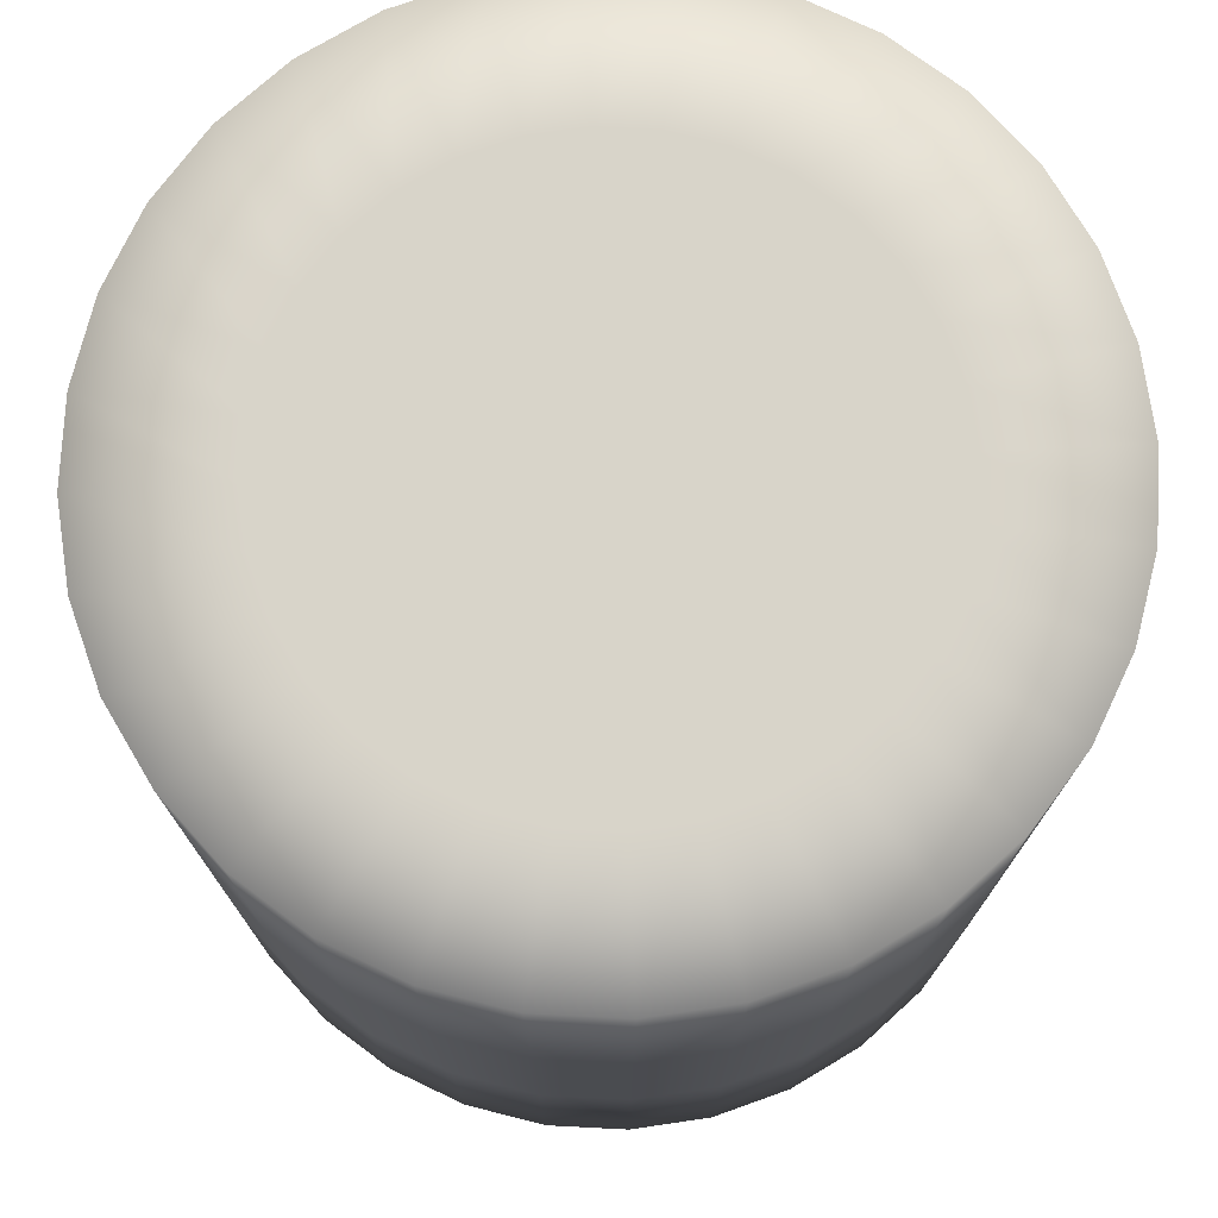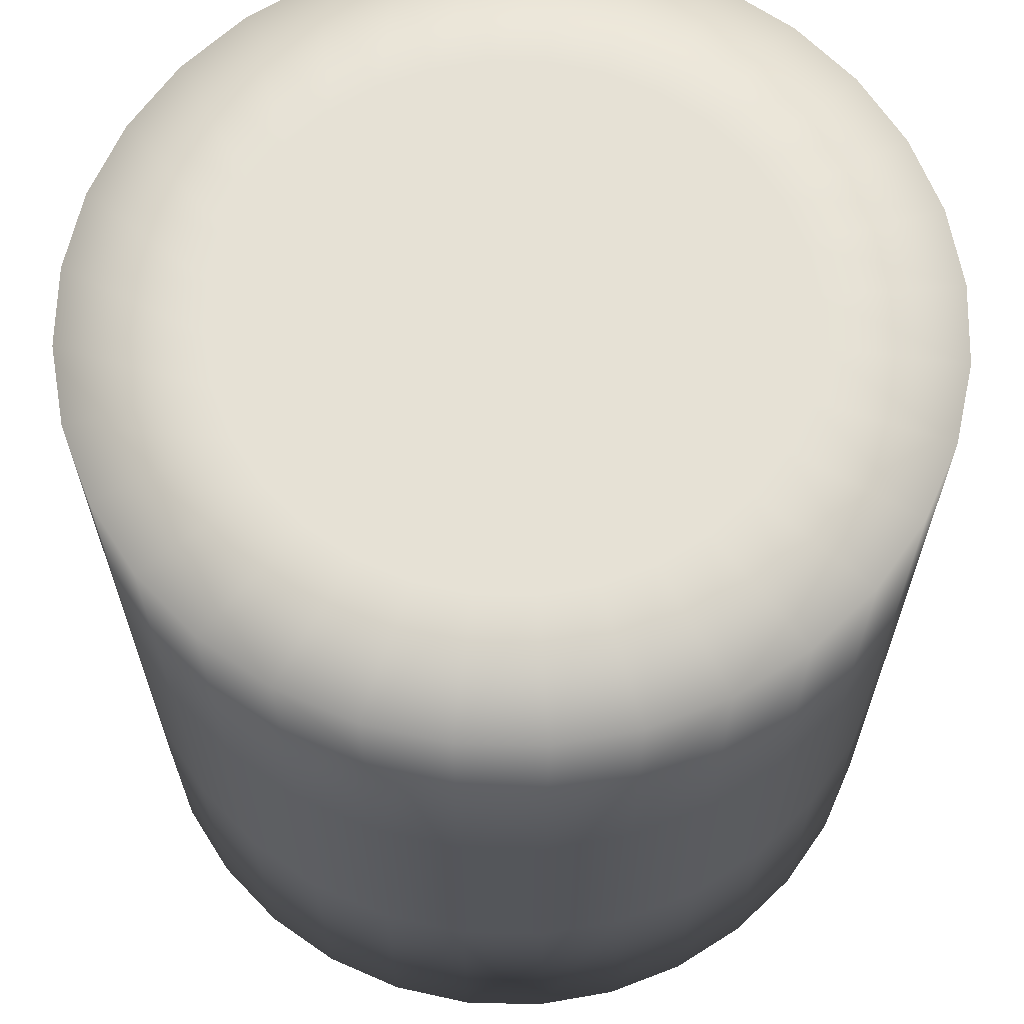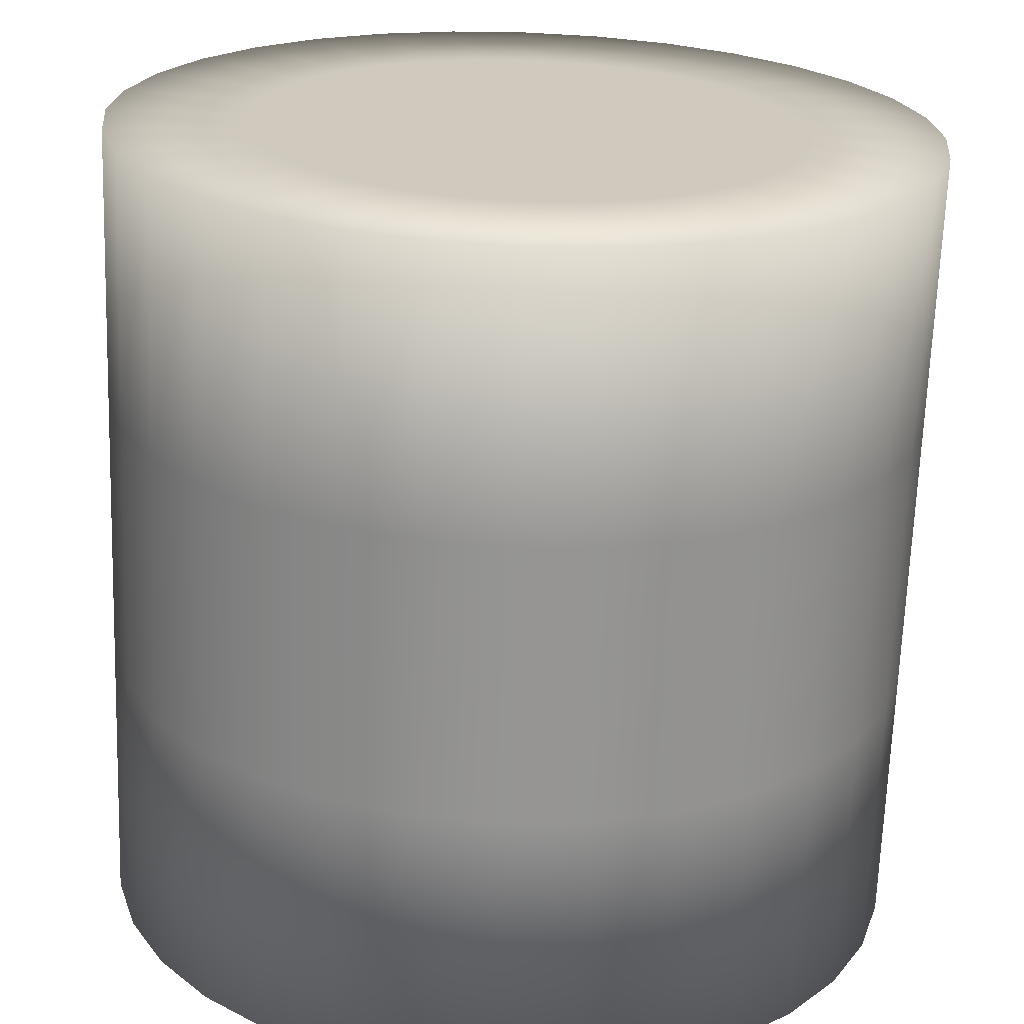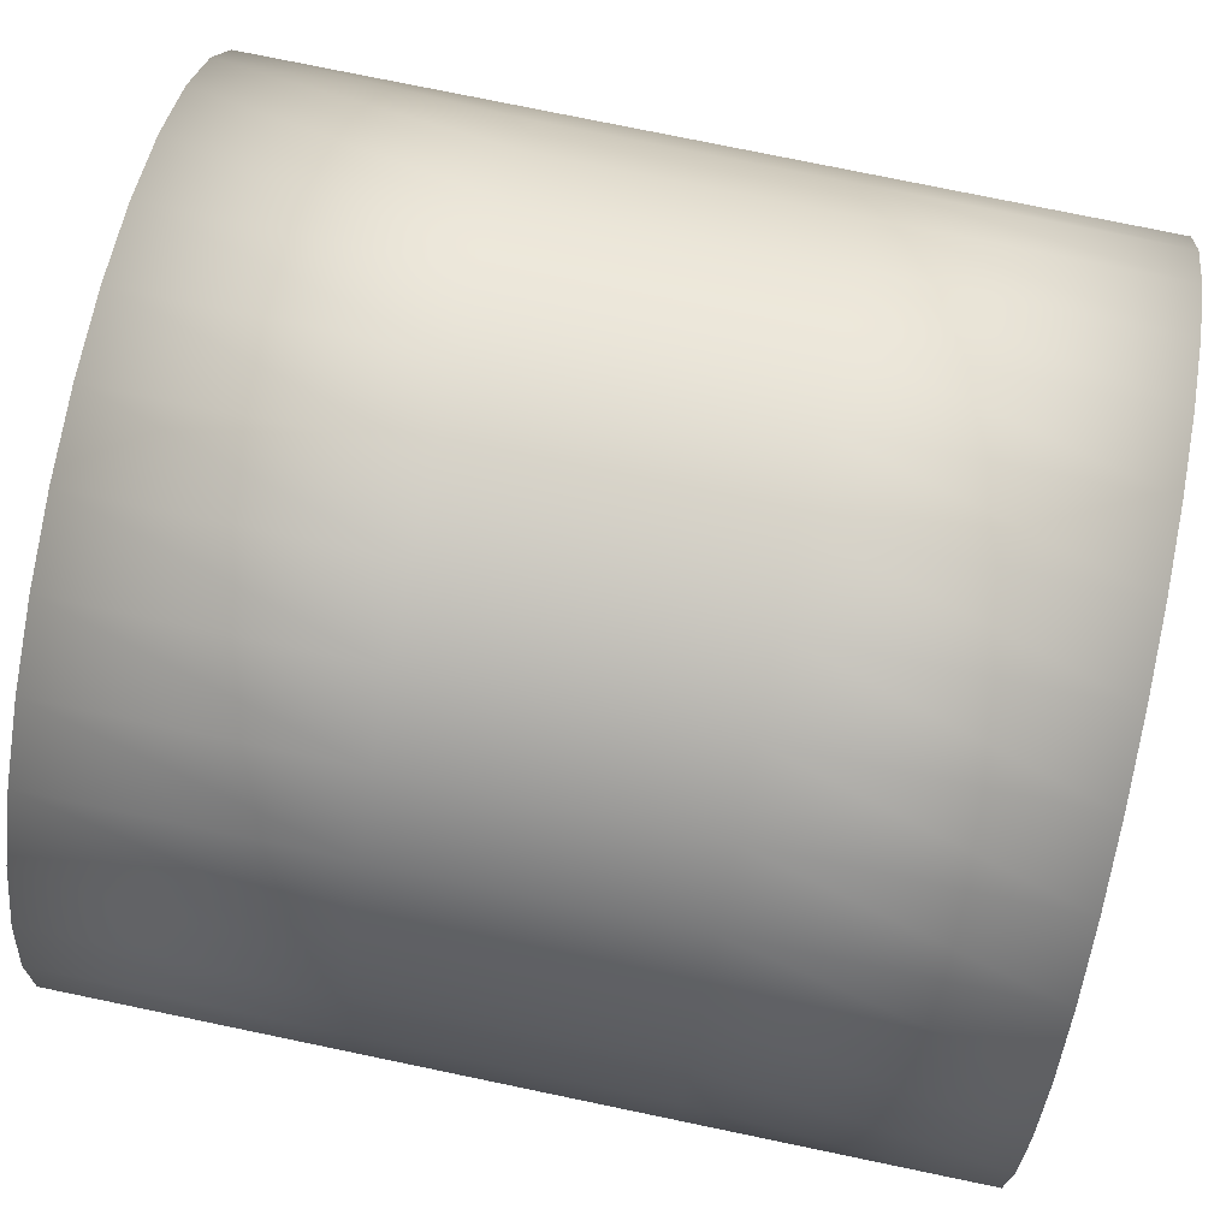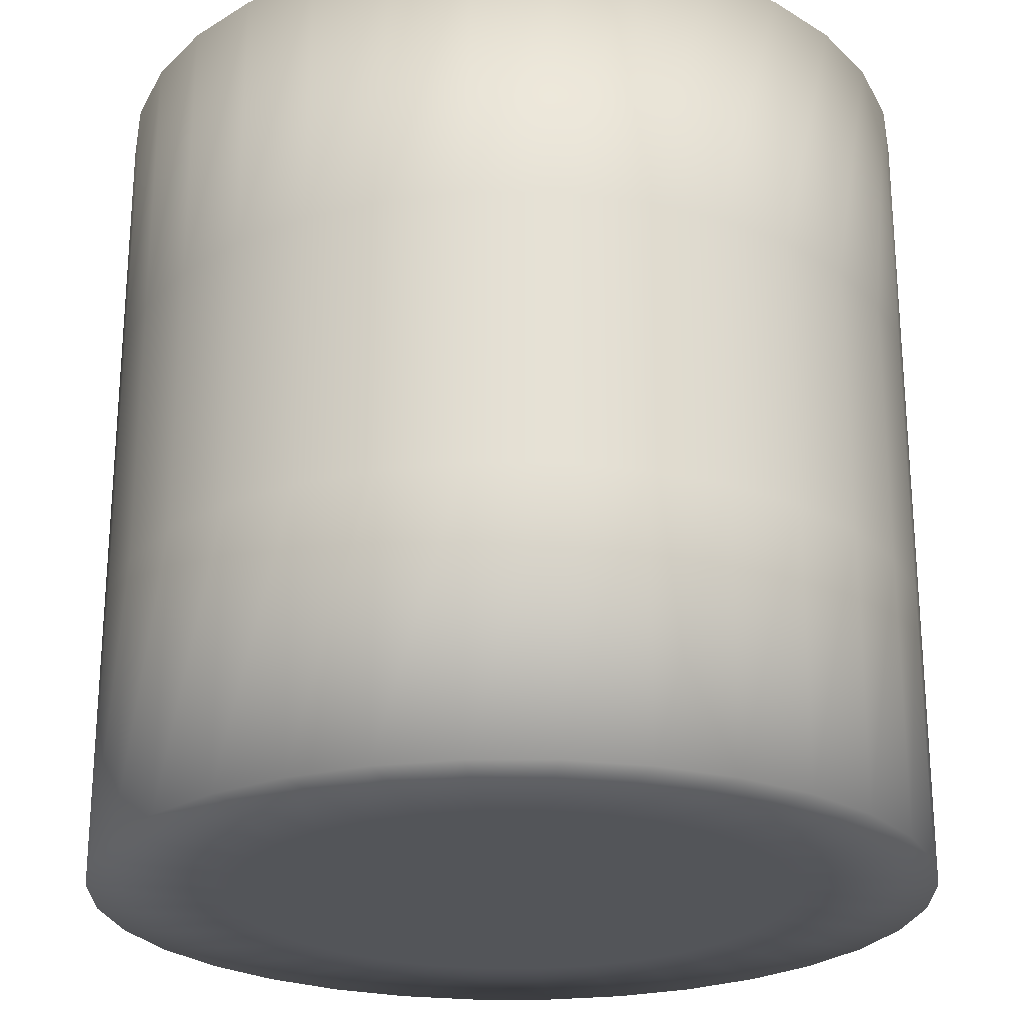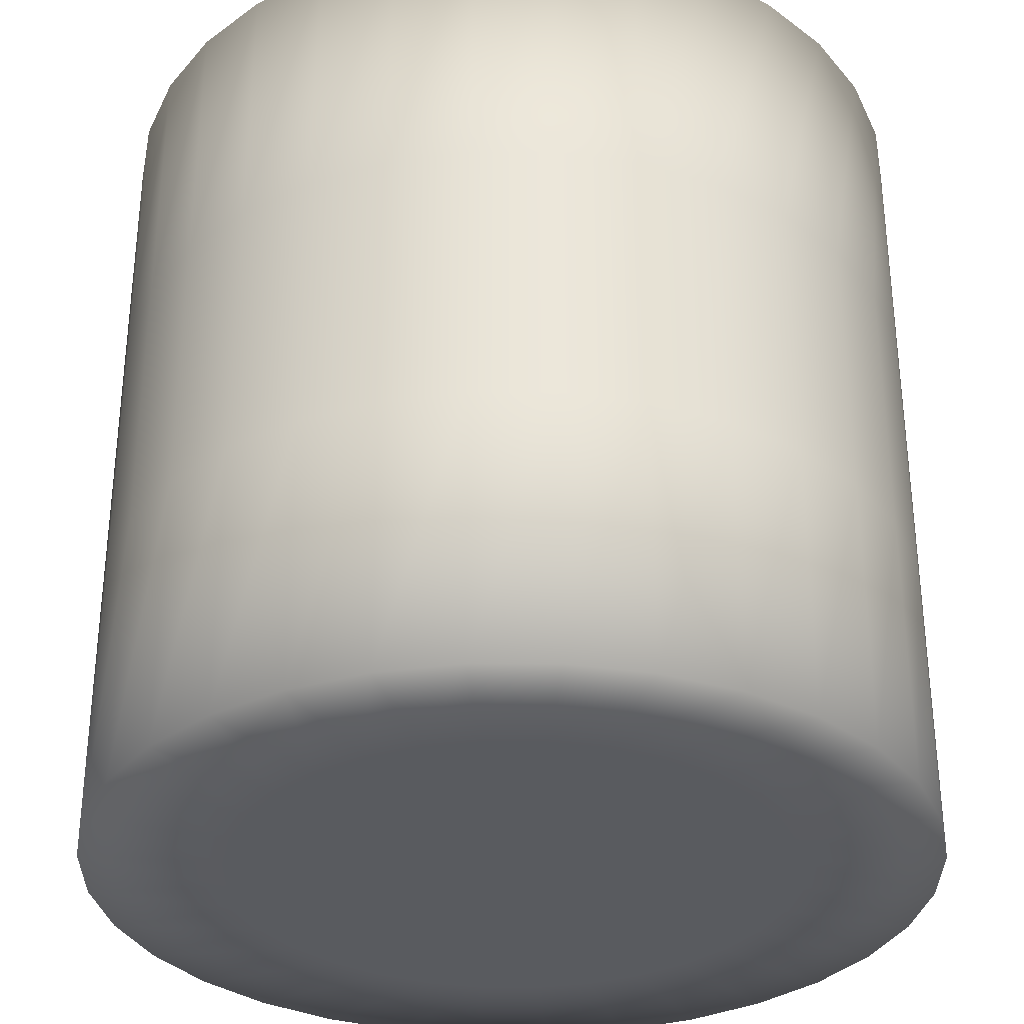
<metadata>
{"format":"obj","ext":"obj","renderer":"f3d","projection":"perspective","resolution":1024,"background":"white","views":[{"elev":75.2,"azim":19.8,"up":"+Y"},{"elev":64.6,"azim":6.9,"up":"+Y"},{"elev":-67.4,"azim":178.0,"up":"+Z"},{"elev":77.0,"azim":101.7,"up":"+Z"},{"elev":-24.3,"azim":39.4,"up":"+Y"},{"elev":-32.7,"azim":16.6,"up":"+Y"}]}
</metadata>
<code>
v 0 3 0.5
v 0 3 1
v 0 3 1.5
v 0 2 1.5
v 0 1 1.5
v 0 0 1.5
v 0 0 1
v 0 0 0.5
v 0.09755 3 0.4904
v 0.1951 3 0.9808
v 0.2926 3 1.471
v 0.2926 2 1.471
v 0.2926 1 1.471
v 0.2926 0 1.471
v 0.1951 0 0.9808
v 0.09755 0 0.4904
v 0.1913 3 0.4619
v 0.3827 3 0.9239
v 0.574 3 1.386
v 0.574 2 1.386
v 0.574 1 1.386
v 0.574 0 1.386
v 0.3827 0 0.9239
v 0.1913 0 0.4619
v 0.2778 3 0.4157
v 0.5556 3 0.8315
v 0.8334 3 1.247
v 0.8334 2 1.247
v 0.8334 1 1.247
v 0.8334 0 1.247
v 0.5556 0 0.8315
v 0.2778 0 0.4157
v 0.3536 3 0.3536
v 0.7071 3 0.7071
v 1.061 3 1.061
v 1.061 2 1.061
v 1.061 1 1.061
v 1.061 0 1.061
v 0.7071 0 0.7071
v 0.3536 0 0.3536
v 0.4157 3 0.2778
v 0.8315 3 0.5556
v 1.247 3 0.8334
v 1.247 2 0.8334
v 1.247 1 0.8334
v 1.247 0 0.8334
v 0.8315 0 0.5556
v 0.4157 0 0.2778
v 0.4619 3 0.1913
v 0.9239 3 0.3827
v 1.386 3 0.574
v 1.386 2 0.574
v 1.386 1 0.574
v 1.386 0 0.574
v 0.9239 0 0.3827
v 0.4619 0 0.1913
v 0.4904 3 0.09755
v 0.9808 3 0.1951
v 1.471 3 0.2926
v 1.471 2 0.2926
v 1.471 1 0.2926
v 1.471 0 0.2926
v 0.9808 0 0.1951
v 0.4904 0 0.09755
v 0.5 3 0
v 1 3 0
v 1.5 3 0
v 1.5 2 0
v 1.5 1 0
v 1.5 0 0
v 1 0 0
v 0.5 0 0
v 0.4904 3 -0.09755
v 0.9808 3 -0.1951
v 1.471 3 -0.2926
v 1.471 2 -0.2926
v 1.471 1 -0.2926
v 1.471 0 -0.2926
v 0.9808 0 -0.1951
v 0.4904 0 -0.09755
v 0.4619 3 -0.1913
v 0.9239 3 -0.3827
v 1.386 3 -0.574
v 1.386 2 -0.574
v 1.386 1 -0.574
v 1.386 0 -0.574
v 0.9239 0 -0.3827
v 0.4619 0 -0.1913
v 0.4157 3 -0.2778
v 0.8315 3 -0.5556
v 1.247 3 -0.8334
v 1.247 2 -0.8334
v 1.247 1 -0.8334
v 1.247 0 -0.8334
v 0.8315 0 -0.5556
v 0.4157 0 -0.2778
v 0.3536 3 -0.3536
v 0.7071 3 -0.7071
v 1.061 3 -1.061
v 1.061 2 -1.061
v 1.061 1 -1.061
v 1.061 0 -1.061
v 0.7071 0 -0.7071
v 0.3536 0 -0.3536
v 0.2778 3 -0.4157
v 0.5556 3 -0.8315
v 0.8334 3 -1.247
v 0.8334 2 -1.247
v 0.8334 1 -1.247
v 0.8334 0 -1.247
v 0.5556 0 -0.8315
v 0.2778 0 -0.4157
v 0.1913 3 -0.4619
v 0.3827 3 -0.9239
v 0.574 3 -1.386
v 0.574 2 -1.386
v 0.574 1 -1.386
v 0.574 0 -1.386
v 0.3827 0 -0.9239
v 0.1913 0 -0.4619
v 0.09755 3 -0.4904
v 0.1951 3 -0.9808
v 0.2926 3 -1.471
v 0.2926 2 -1.471
v 0.2926 1 -1.471
v 0.2926 0 -1.471
v 0.1951 0 -0.9808
v 0.09755 0 -0.4904
v 0 3 -0.5
v 0 3 -1
v 0 3 -1.5
v 0 2 -1.5
v 0 1 -1.5
v 0 0 -1.5
v 0 0 -1
v 0 0 -0.5
v -0.09755 3 -0.4904
v -0.1951 3 -0.9808
v -0.2926 3 -1.471
v -0.2926 2 -1.471
v -0.2926 1 -1.471
v -0.2926 0 -1.471
v -0.1951 0 -0.9808
v -0.09755 0 -0.4904
v -0.1913 3 -0.4619
v -0.3827 3 -0.9239
v -0.574 3 -1.386
v -0.574 2 -1.386
v -0.574 1 -1.386
v -0.574 0 -1.386
v -0.3827 0 -0.9239
v -0.1913 0 -0.4619
v -0.2778 3 -0.4157
v -0.5556 3 -0.8315
v -0.8334 3 -1.247
v -0.8334 2 -1.247
v -0.8334 1 -1.247
v -0.8334 0 -1.247
v -0.5556 0 -0.8315
v -0.2778 0 -0.4157
v -0.3536 3 -0.3536
v -0.7071 3 -0.7071
v -1.061 3 -1.061
v -1.061 2 -1.061
v -1.061 1 -1.061
v -1.061 0 -1.061
v -0.7071 0 -0.7071
v -0.3536 0 -0.3536
v -0.4157 3 -0.2778
v -0.8315 3 -0.5556
v -1.247 3 -0.8334
v -1.247 2 -0.8334
v -1.247 1 -0.8334
v -1.247 0 -0.8334
v -0.8315 0 -0.5556
v -0.4157 0 -0.2778
v -0.4619 3 -0.1913
v -0.9239 3 -0.3827
v -1.386 3 -0.574
v -1.386 2 -0.574
v -1.386 1 -0.574
v -1.386 0 -0.574
v -0.9239 0 -0.3827
v -0.4619 0 -0.1913
v -0.4904 3 -0.09755
v -0.9808 3 -0.1951
v -1.471 3 -0.2926
v -1.471 2 -0.2926
v -1.471 1 -0.2926
v -1.471 0 -0.2926
v -0.9808 0 -0.1951
v -0.4904 0 -0.09755
v -0.5 3 -0
v -1 3 -0
v -1.5 3 -0
v -1.5 2 -0
v -1.5 1 -0
v -1.5 0 -0
v -1 0 -0
v -0.5 0 -0
v -0.4904 3 0.09755
v -0.9808 3 0.1951
v -1.471 3 0.2926
v -1.471 2 0.2926
v -1.471 1 0.2926
v -1.471 0 0.2926
v -0.9808 0 0.1951
v -0.4904 0 0.09755
v -0.4619 3 0.1913
v -0.9239 3 0.3827
v -1.386 3 0.574
v -1.386 2 0.574
v -1.386 1 0.574
v -1.386 0 0.574
v -0.9239 0 0.3827
v -0.4619 0 0.1913
v -0.4157 3 0.2778
v -0.8315 3 0.5556
v -1.247 3 0.8334
v -1.247 2 0.8334
v -1.247 1 0.8334
v -1.247 0 0.8334
v -0.8315 0 0.5556
v -0.4157 0 0.2778
v -0.3536 3 0.3536
v -0.7071 3 0.7071
v -1.061 3 1.061
v -1.061 2 1.061
v -1.061 1 1.061
v -1.061 0 1.061
v -0.7071 0 0.7071
v -0.3536 0 0.3536
v -0.2778 3 0.4157
v -0.5556 3 0.8315
v -0.8334 3 1.247
v -0.8334 2 1.247
v -0.8334 1 1.247
v -0.8334 0 1.247
v -0.5556 0 0.8315
v -0.2778 0 0.4157
v -0.1913 3 0.4619
v -0.3827 3 0.9239
v -0.574 3 1.386
v -0.574 2 1.386
v -0.574 1 1.386
v -0.574 0 1.386
v -0.3827 0 0.9239
v -0.1913 0 0.4619
v -0.09755 3 0.4904
v -0.1951 3 0.9808
v -0.2926 3 1.471
v -0.2926 2 1.471
v -0.2926 1 1.471
v -0.2926 0 1.471
v -0.1951 0 0.9808
v -0.09755 0 0.4904
v 0 3 0
v 0 0 0
f 1 9 257
f 9 17 257
f 17 25 257
f 25 33 257
f 33 41 257
f 41 49 257
f 49 57 257
f 57 65 257
f 65 73 257
f 73 81 257
f 81 89 257
f 89 97 257
f 97 105 257
f 105 113 257
f 113 121 257
f 121 129 257
f 129 137 257
f 137 145 257
f 145 153 257
f 153 161 257
f 161 169 257
f 169 177 257
f 177 185 257
f 185 193 257
f 193 201 257
f 201 209 257
f 209 217 257
f 217 225 257
f 225 233 257
f 233 241 257
f 241 249 257
f 249 1 257
f 2 10 9 1
f 10 18 17 9
f 18 26 25 17
f 26 34 33 25
f 34 42 41 33
f 42 50 49 41
f 50 58 57 49
f 58 66 65 57
f 66 74 73 65
f 74 82 81 73
f 82 90 89 81
f 90 98 97 89
f 98 106 105 97
f 106 114 113 105
f 114 122 121 113
f 122 130 129 121
f 130 138 137 129
f 138 146 145 137
f 146 154 153 145
f 154 162 161 153
f 162 170 169 161
f 170 178 177 169
f 178 186 185 177
f 186 194 193 185
f 194 202 201 193
f 202 210 209 201
f 210 218 217 209
f 218 226 225 217
f 226 234 233 225
f 234 242 241 233
f 242 250 249 241
f 250 2 1 249
f 3 11 10 2
f 11 19 18 10
f 19 27 26 18
f 27 35 34 26
f 35 43 42 34
f 43 51 50 42
f 51 59 58 50
f 59 67 66 58
f 67 75 74 66
f 75 83 82 74
f 83 91 90 82
f 91 99 98 90
f 99 107 106 98
f 107 115 114 106
f 115 123 122 114
f 123 131 130 122
f 131 139 138 130
f 139 147 146 138
f 147 155 154 146
f 155 163 162 154
f 163 171 170 162
f 171 179 178 170
f 179 187 186 178
f 187 195 194 186
f 195 203 202 194
f 203 211 210 202
f 211 219 218 210
f 219 227 226 218
f 227 235 234 226
f 235 243 242 234
f 243 251 250 242
f 251 3 2 250
f 4 12 11 3
f 12 20 19 11
f 20 28 27 19
f 28 36 35 27
f 36 44 43 35
f 44 52 51 43
f 52 60 59 51
f 60 68 67 59
f 68 76 75 67
f 76 84 83 75
f 84 92 91 83
f 92 100 99 91
f 100 108 107 99
f 108 116 115 107
f 116 124 123 115
f 124 132 131 123
f 132 140 139 131
f 140 148 147 139
f 148 156 155 147
f 156 164 163 155
f 164 172 171 163
f 172 180 179 171
f 180 188 187 179
f 188 196 195 187
f 196 204 203 195
f 204 212 211 203
f 212 220 219 211
f 220 228 227 219
f 228 236 235 227
f 236 244 243 235
f 244 252 251 243
f 252 4 3 251
f 5 13 12 4
f 13 21 20 12
f 21 29 28 20
f 29 37 36 28
f 37 45 44 36
f 45 53 52 44
f 53 61 60 52
f 61 69 68 60
f 69 77 76 68
f 77 85 84 76
f 85 93 92 84
f 93 101 100 92
f 101 109 108 100
f 109 117 116 108
f 117 125 124 116
f 125 133 132 124
f 133 141 140 132
f 141 149 148 140
f 149 157 156 148
f 157 165 164 156
f 165 173 172 164
f 173 181 180 172
f 181 189 188 180
f 189 197 196 188
f 197 205 204 196
f 205 213 212 204
f 213 221 220 212
f 221 229 228 220
f 229 237 236 228
f 237 245 244 236
f 245 253 252 244
f 253 5 4 252
f 6 14 13 5
f 14 22 21 13
f 22 30 29 21
f 30 38 37 29
f 38 46 45 37
f 46 54 53 45
f 54 62 61 53
f 62 70 69 61
f 70 78 77 69
f 78 86 85 77
f 86 94 93 85
f 94 102 101 93
f 102 110 109 101
f 110 118 117 109
f 118 126 125 117
f 126 134 133 125
f 134 142 141 133
f 142 150 149 141
f 150 158 157 149
f 158 166 165 157
f 166 174 173 165
f 174 182 181 173
f 182 190 189 181
f 190 198 197 189
f 198 206 205 197
f 206 214 213 205
f 214 222 221 213
f 222 230 229 221
f 230 238 237 229
f 238 246 245 237
f 246 254 253 245
f 254 6 5 253
f 7 15 14 6
f 15 23 22 14
f 23 31 30 22
f 31 39 38 30
f 39 47 46 38
f 47 55 54 46
f 55 63 62 54
f 63 71 70 62
f 71 79 78 70
f 79 87 86 78
f 87 95 94 86
f 95 103 102 94
f 103 111 110 102
f 111 119 118 110
f 119 127 126 118
f 127 135 134 126
f 135 143 142 134
f 143 151 150 142
f 151 159 158 150
f 159 167 166 158
f 167 175 174 166
f 175 183 182 174
f 183 191 190 182
f 191 199 198 190
f 199 207 206 198
f 207 215 214 206
f 215 223 222 214
f 223 231 230 222
f 231 239 238 230
f 239 247 246 238
f 247 255 254 246
f 255 7 6 254
f 8 16 15 7
f 16 24 23 15
f 24 32 31 23
f 32 40 39 31
f 40 48 47 39
f 48 56 55 47
f 56 64 63 55
f 64 72 71 63
f 72 80 79 71
f 80 88 87 79
f 88 96 95 87
f 96 104 103 95
f 104 112 111 103
f 112 120 119 111
f 120 128 127 119
f 128 136 135 127
f 136 144 143 135
f 144 152 151 143
f 152 160 159 151
f 160 168 167 159
f 168 176 175 167
f 176 184 183 175
f 184 192 191 183
f 192 200 199 191
f 200 208 207 199
f 208 216 215 207
f 216 224 223 215
f 224 232 231 223
f 232 240 239 231
f 240 248 247 239
f 248 256 255 247
f 256 8 7 255
f 16 8 258
f 24 16 258
f 32 24 258
f 40 32 258
f 48 40 258
f 56 48 258
f 64 56 258
f 72 64 258
f 80 72 258
f 88 80 258
f 96 88 258
f 104 96 258
f 112 104 258
f 120 112 258
f 128 120 258
f 136 128 258
f 144 136 258
f 152 144 258
f 160 152 258
f 168 160 258
f 176 168 258
f 184 176 258
f 192 184 258
f 200 192 258
f 208 200 258
f 216 208 258
f 224 216 258
f 232 224 258
f 240 232 258
f 248 240 258
f 256 248 258
f 8 256 258

</code>
